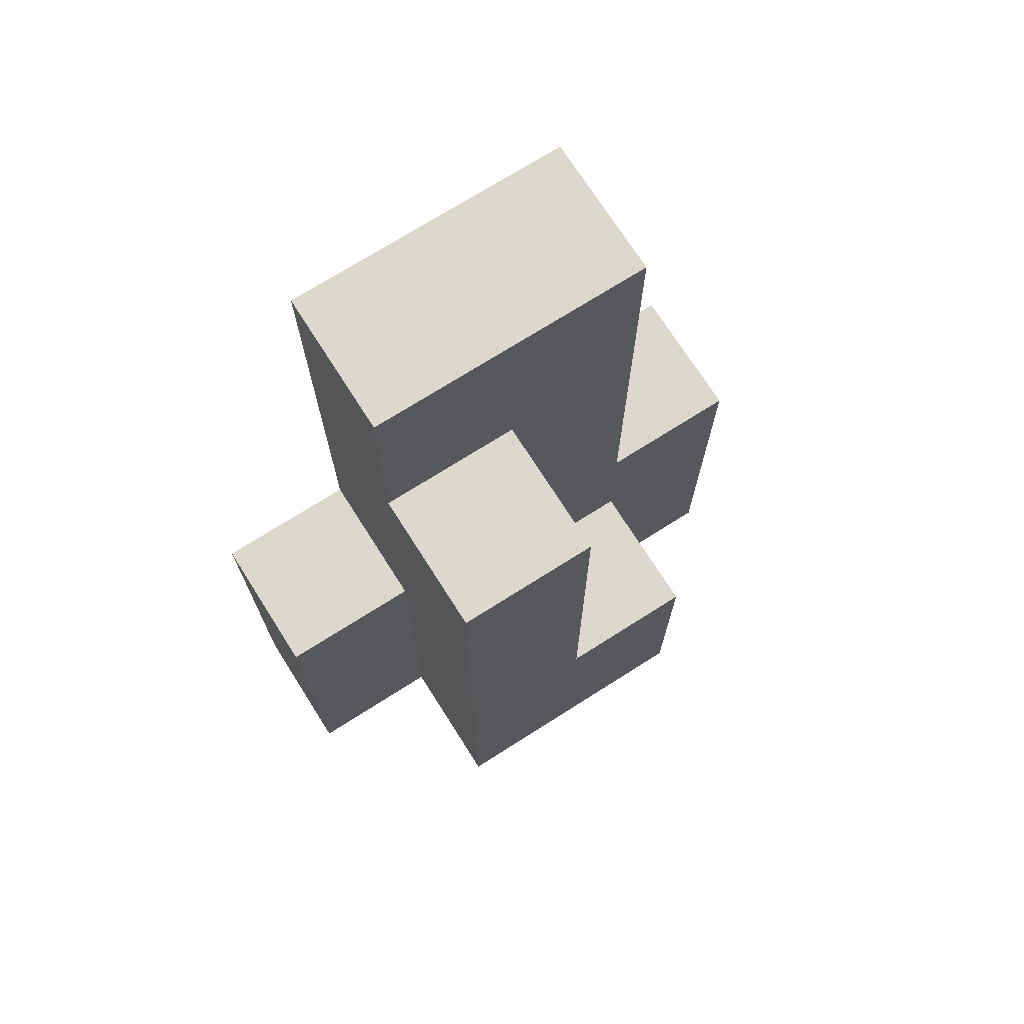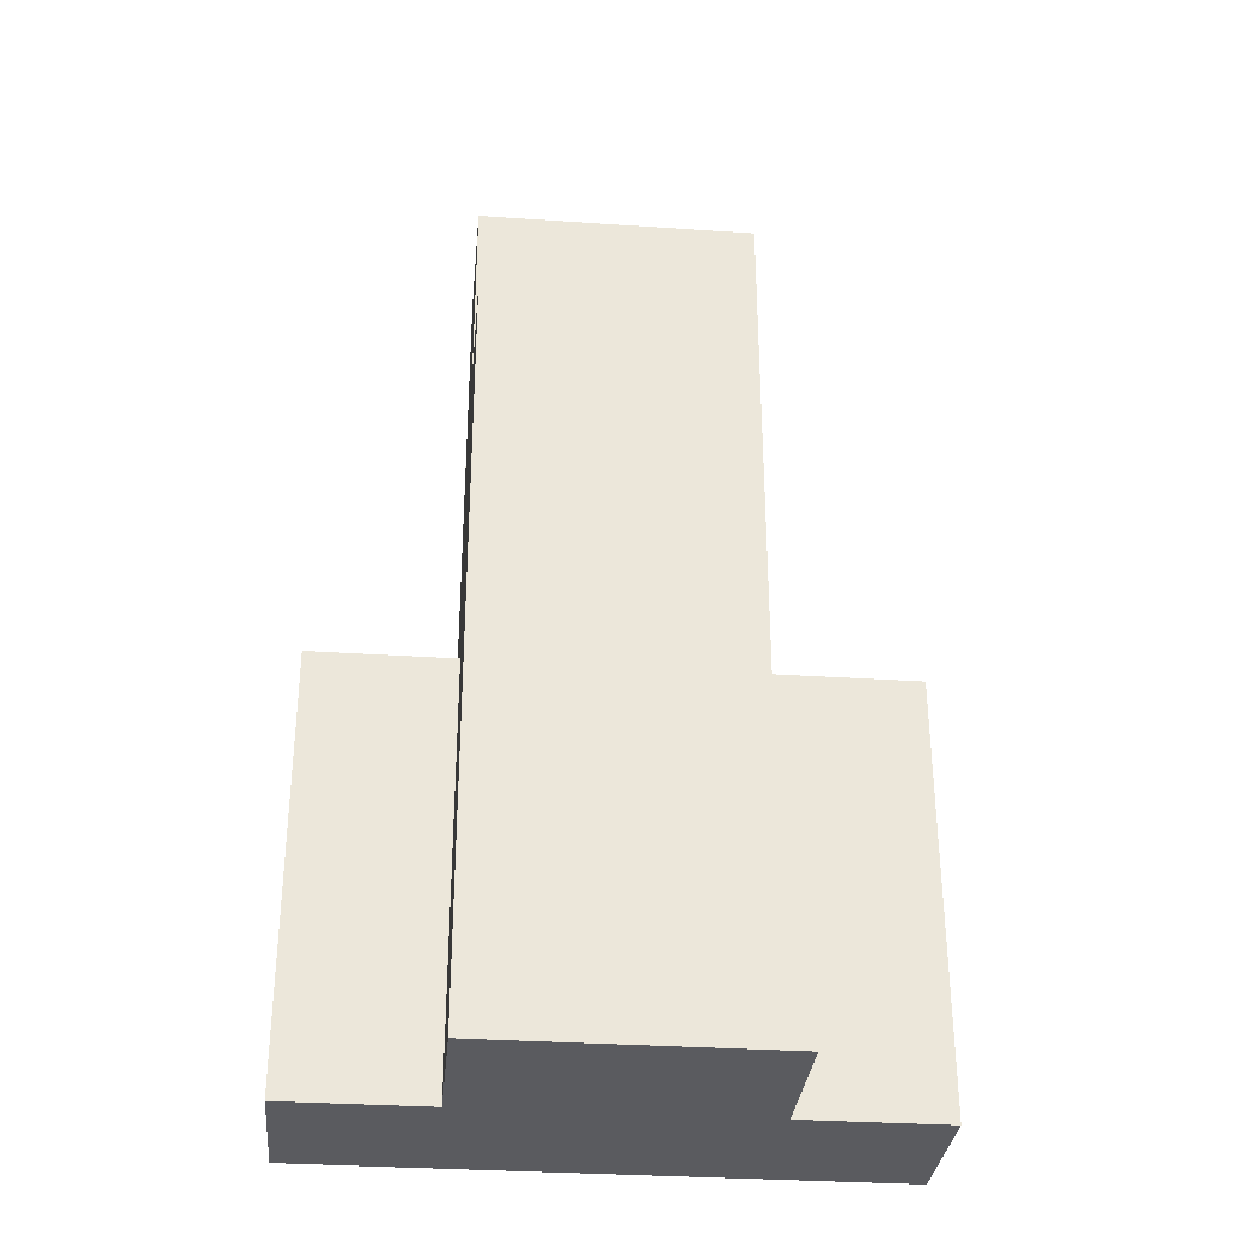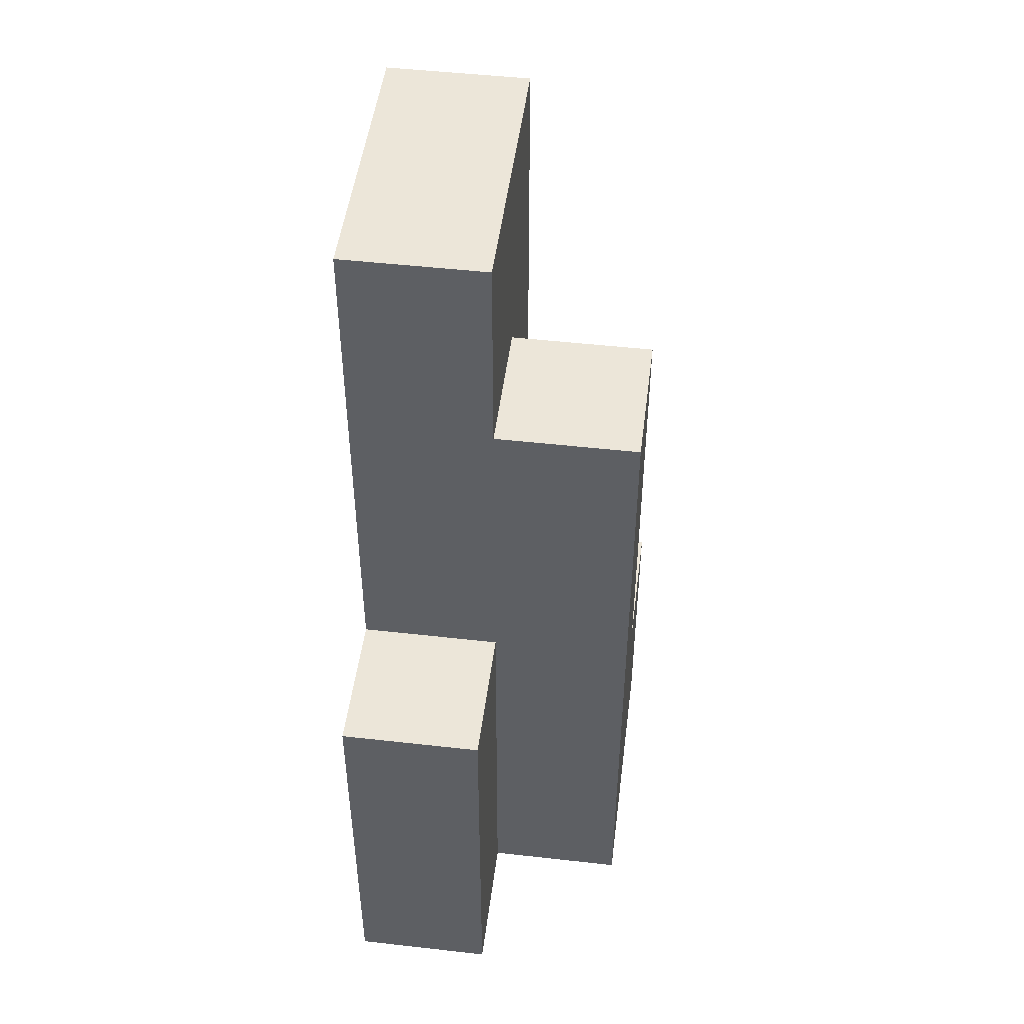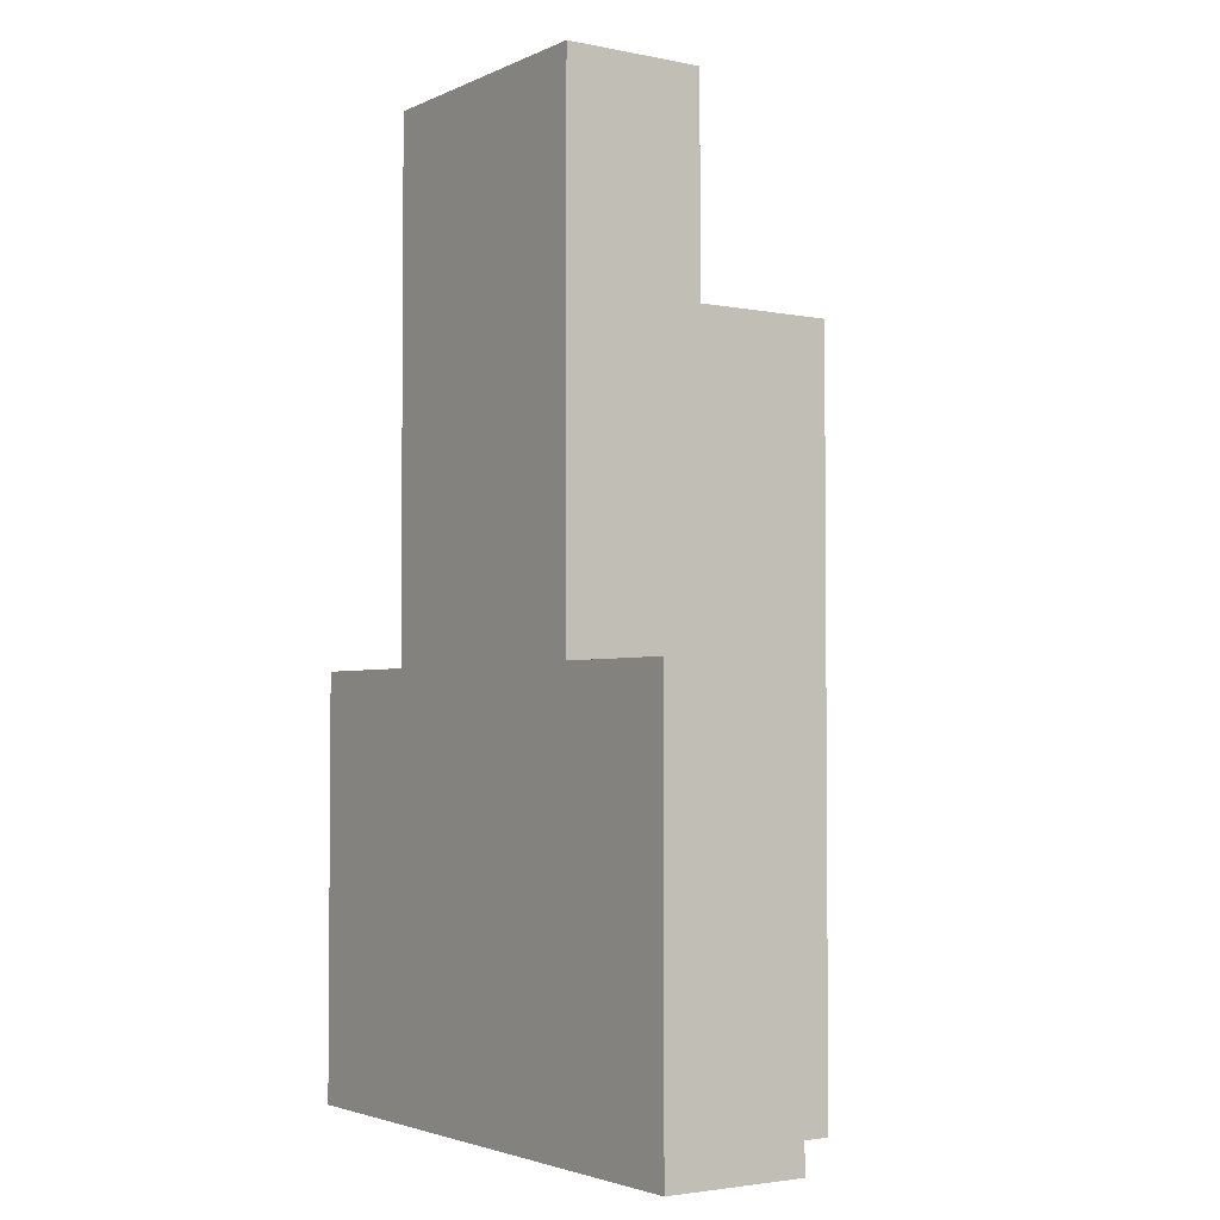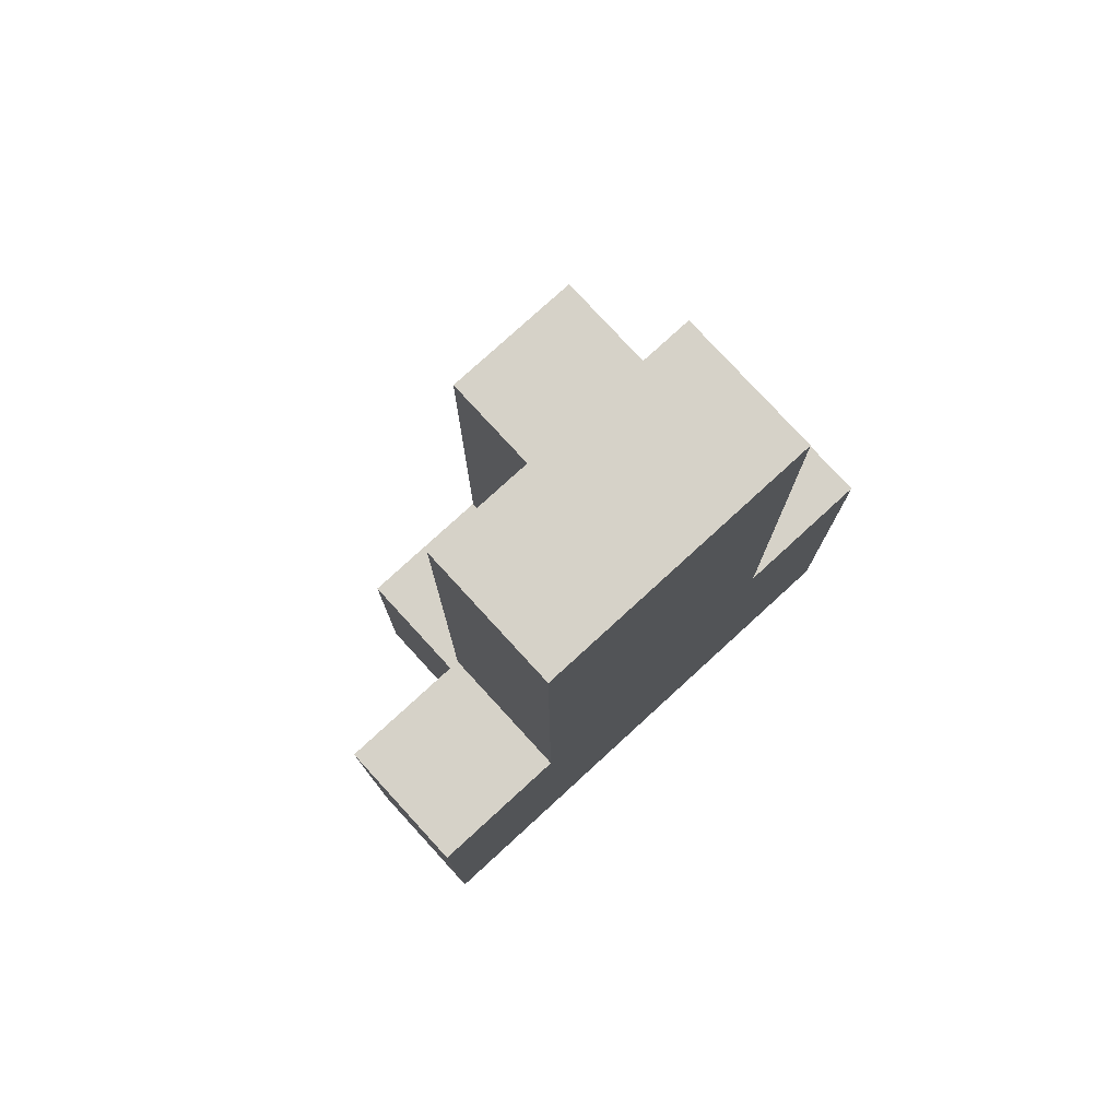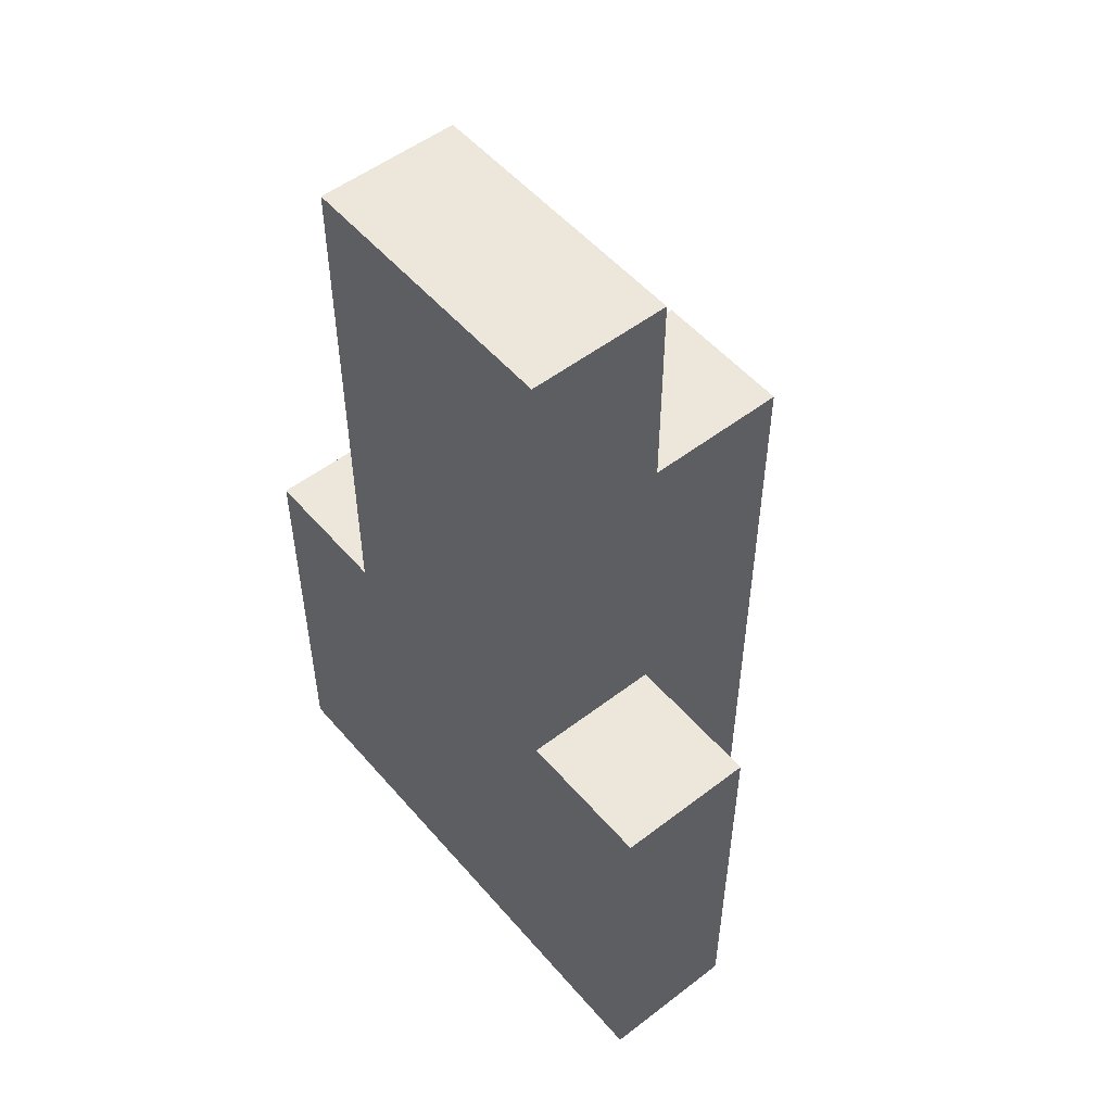
<metadata>
{"format":"obj","ext":"obj","renderer":"f3d","projection":"perspective","resolution":1024,"background":"white","views":[{"elev":72.3,"azim":147.6,"up":"+Y"},{"elev":-32.8,"azim":174.6,"up":"+Y"},{"elev":48.6,"azim":97.2,"up":"+Y"},{"elev":-3.0,"azim":55.7,"up":"+Y"},{"elev":78.0,"azim":-42.5,"up":"+Y"},{"elev":52.7,"azim":50.5,"up":"+Y"}]}
</metadata>
<code>
g pb_Mesh137724
v 0 -1 0
v -1 -1 0
v 0 1 0
v -1 1 0
v -1 -1 0
v -1 -1 -1
v -1 1 0
v -1 1 -1
v -1 -1 -1
v 0 -1 -1
v -1 1 -1
v 0 1 -1
v 3 -1 -1
v 3 -1 0
v 3 1 -1
v 3 1 0
v 0 2 0
v -1 2 0
v 0 2 -1
v -1 2 -1
v 0 -1 -1
v -1 -1 -1
v 0 -1 0
v -1 -1 0
v 1 -1 -1
v 1 -1 0
v 0 1 -2
v 0 -1 -2
v 1 1 -2
v 1 -1 -2
v 1 -1 0
v 1 1 0
v 0 5.75 0
v 0 5.75 -1
v 1 5.75 0
v 1 5.75 -1
v 2 -1 -1
v 2 -1 0
v 2 1 -2
v 2 -1 -2
v 2 -1 0
v 2 1 0
v 2 5.75 0
v 2 5.75 -1
v 3 -1 -1
v 3 -1 0
v 2 1 -1
v 2 -1 -1
v 3 1 -1
v 3 -1 -1
v 3 -1 0
v 3 1 0
v 2 2 0
v 2 2 -1
v 3 2 0
v 3 2 -1
v 2 4.25 -1
v 1 4.25 -1
v 2 4.25 -2
v 1 4.25 -2
v 1 -1 -2
v 2 -1 -2
v 2 -1 -1
v 2 1 -1
v 2 -1 -2
v 2 1 -2
v 0 1 -1
v 0 -1 -1
v 0 1 -2
v 0 -1 -2
v 1 1 -1
v 0 1 -1
v 1 1 -2
v 0 1 -2
v 0 -1 -2
v -1 2 0
v -1 2 -1
v 3 2 0
v 2 2 0
v 2 2 -1
v 3 2 -1
v 3 2 -1
v 3 2 0
v 0 2 0
v -1 2 0
v 1 2 0
v 2 2 -2
v 2 2 -1
v 1 1 -1
v 0 2 -1
v 1 2 -1
v -1 2 -1
v 1 1 -1
v 1 1 -2
v 1 2 -1
v 1 2 -2
v 1 2 -2
v 2 2 -2
v 2 2 0
v 2 4.25 -1
v 2 4.25 0
v 2 4.25 -2
v 1 4.25 -1
v 1 4.25 -2
v 1 4.25 -2
v 2 4.25 -2
v 2 4.25 0
v 1 4.25 0
v 0 2 0
v 0 2 -1
v 0 4.25 0
v 0 4.25 -1
v 0 4.25 0
v 0 4.25 -1
v 1 4.25 -1
v 2 5.75 0
v 1 5.75 0
v 2 4.25 -1
v 1 5.75 -1
v 2 5.75 -1
v 2 5.75 -1
v 2 5.75 0
v 0 5.75 0
v 0 5.75 -1
v 0 5.75 0
v 0 5.75 -1
g pb_Mesh137724_0
f 3 2 1
f 3 4 2
f 7 6 5
f 7 8 6
f 11 10 9
f 11 12 10
f 15 14 13
f 15 16 14
f 19 18 17
f 19 20 18
f 23 22 21
f 23 24 22
f 25 23 21
f 25 26 23
f 29 28 27
f 29 30 28
f 31 3 1
f 31 32 3
f 35 34 33
f 35 36 34
f 37 26 25
f 37 38 26
f 39 30 29
f 39 40 30
f 41 32 31
f 41 42 32
f 43 36 35
f 43 44 36
f 45 38 37
f 45 46 38
f 49 48 47
f 49 50 48
f 51 42 41
f 51 52 42
f 55 54 53
f 55 56 54
f 59 58 57
f 59 60 58
f 61 37 25
f 61 62 37
f 65 64 63
f 65 66 64
f 69 68 67
f 69 70 68
f 73 72 71
f 73 74 72
f 75 25 21
f 75 61 25
f 76 8 7
f 76 77 8
f 78 42 52
f 78 79 42
f 80 49 47
f 80 81 49
f 82 16 15
f 82 83 16
f 84 4 3
f 84 85 4
f 79 32 42
f 79 86 32
f 87 64 66
f 87 88 64
f 86 3 32
f 86 84 3
f 90 89 12
f 90 91 89
f 92 12 11
f 92 90 12
f 95 94 93
f 95 96 94
f 97 39 29
f 97 98 39
f 100 99 88
f 100 101 99
f 102 88 87
f 102 100 88
f 103 96 95
f 103 104 96
f 105 98 97
f 105 106 98
f 107 86 79
f 107 108 86
f 111 110 109
f 111 112 110
f 108 84 86
f 108 113 84
f 114 91 90
f 114 115 91
f 116 108 107
f 116 117 108
f 119 118 115
f 119 120 118
f 121 101 100
f 121 122 101
f 123 112 111
f 123 124 112
f 117 113 108
f 117 125 113
f 126 115 114
f 126 119 115

</code>
